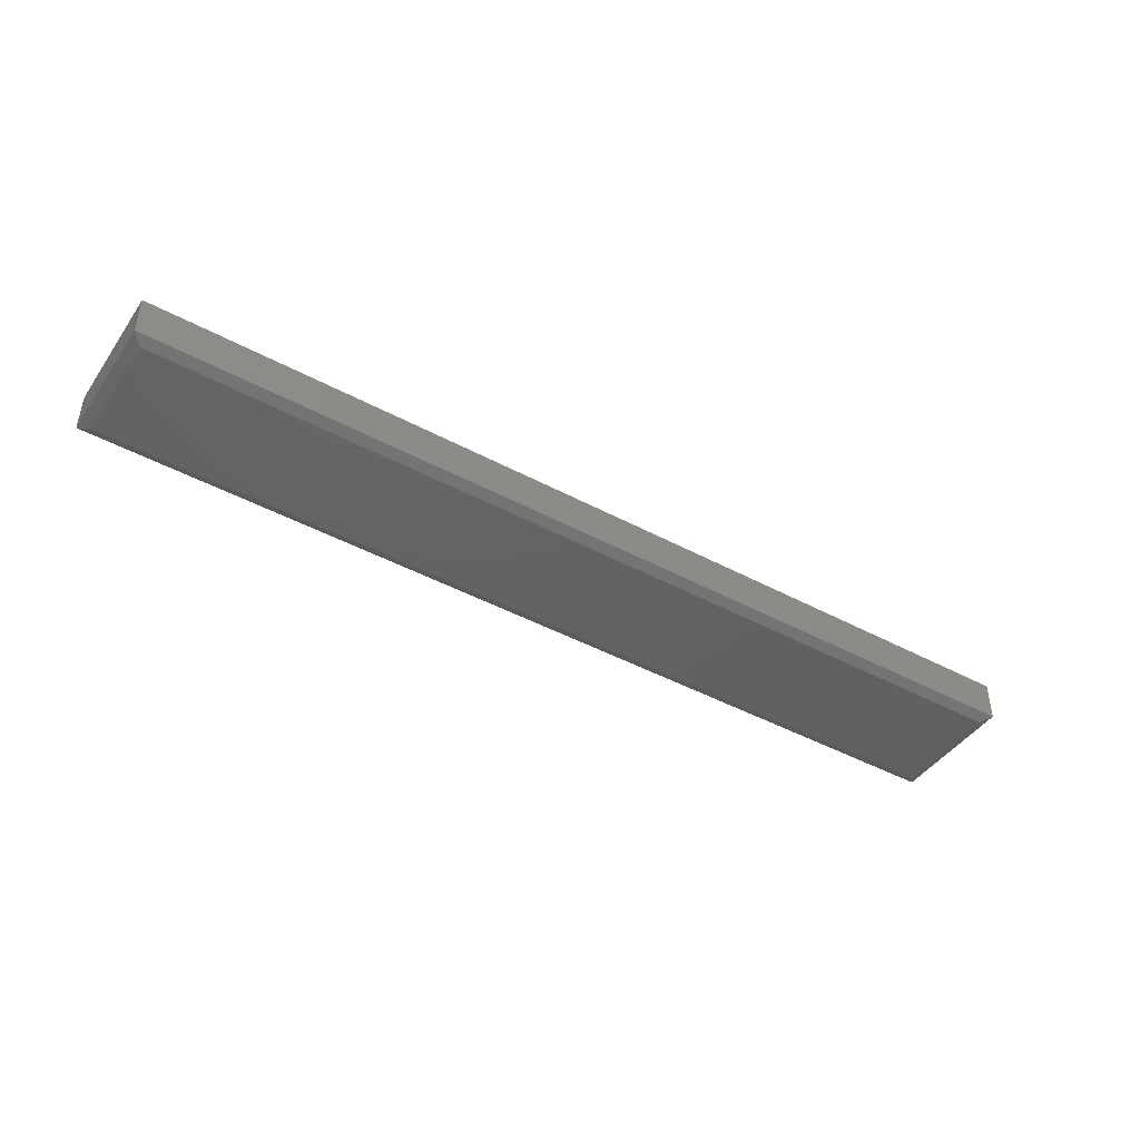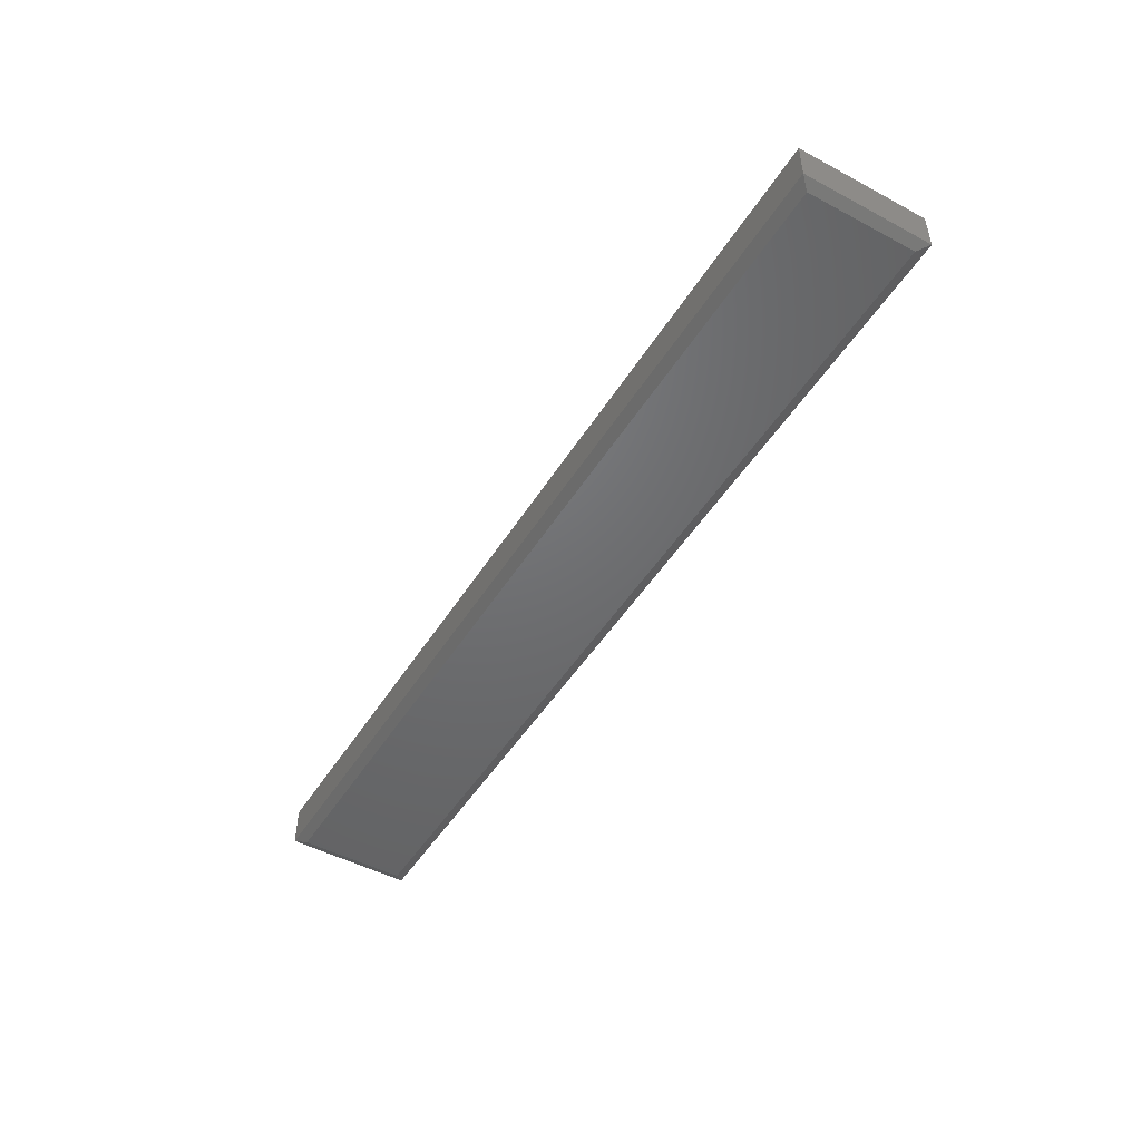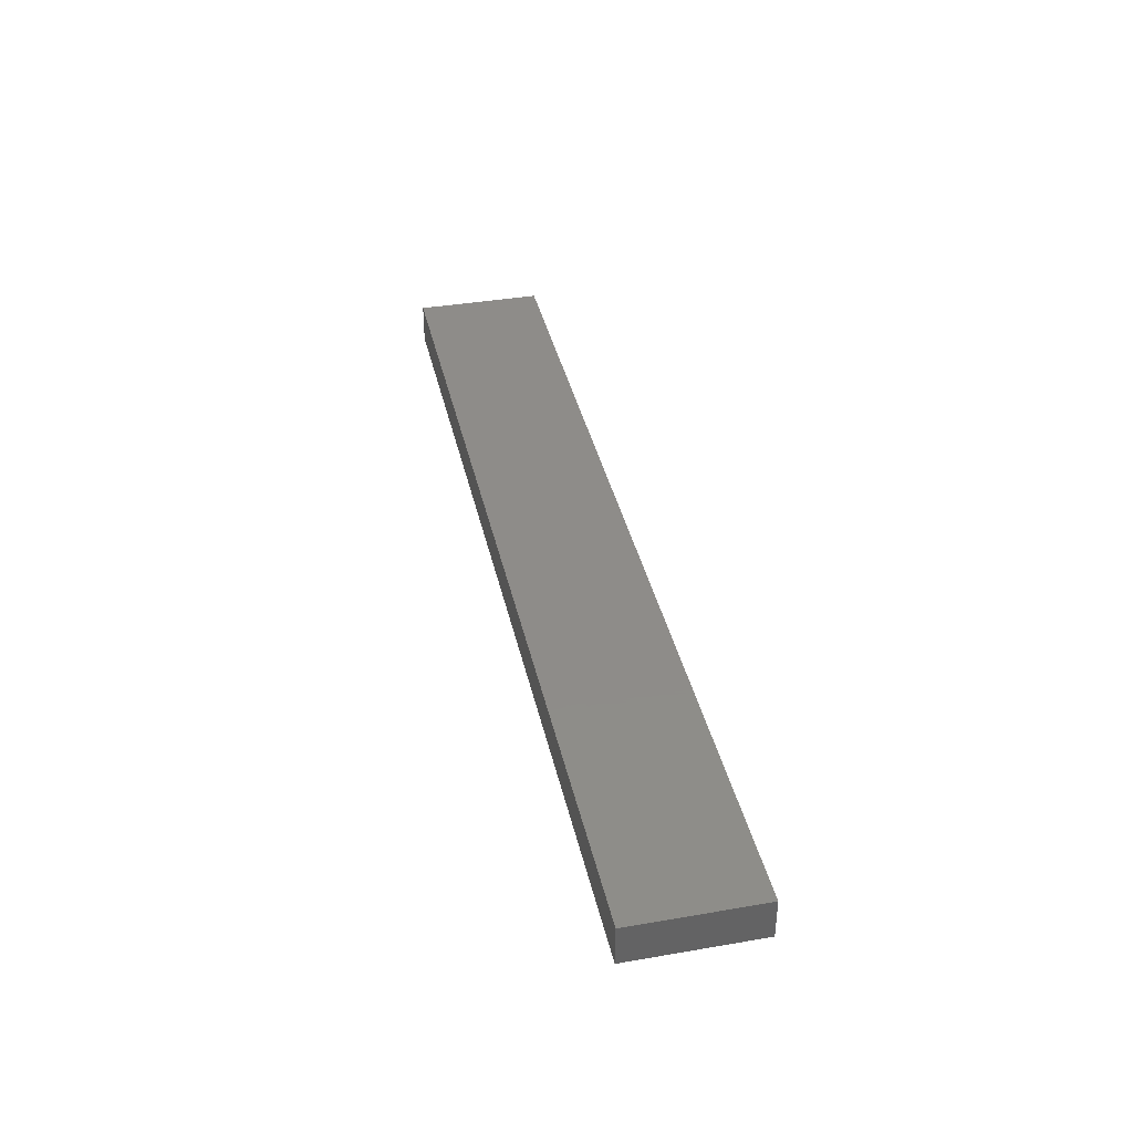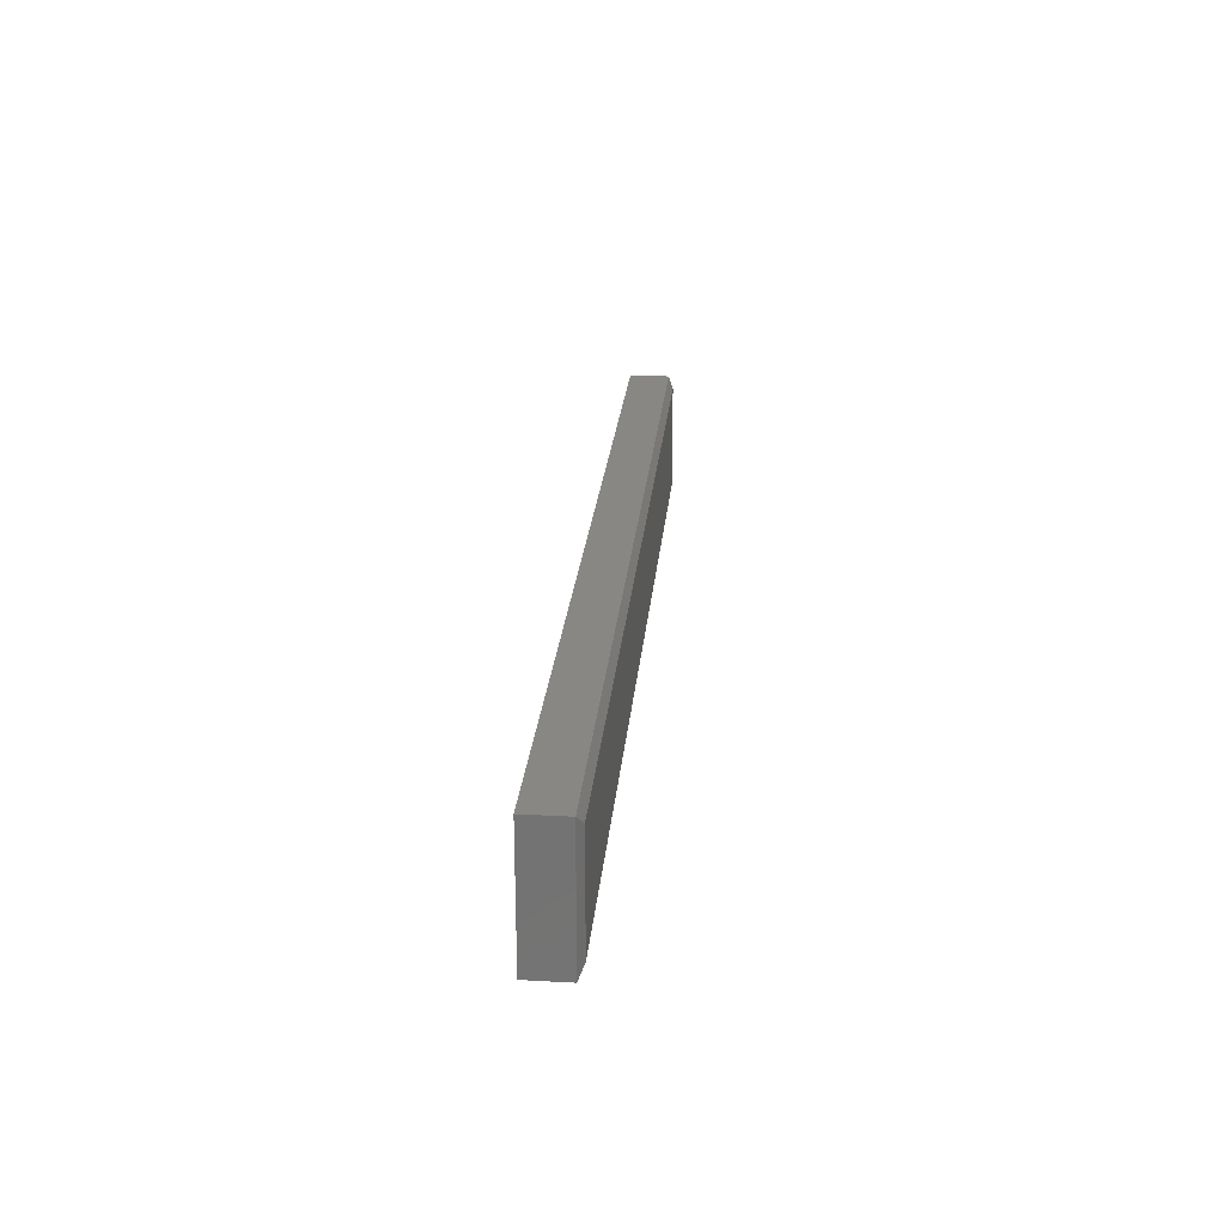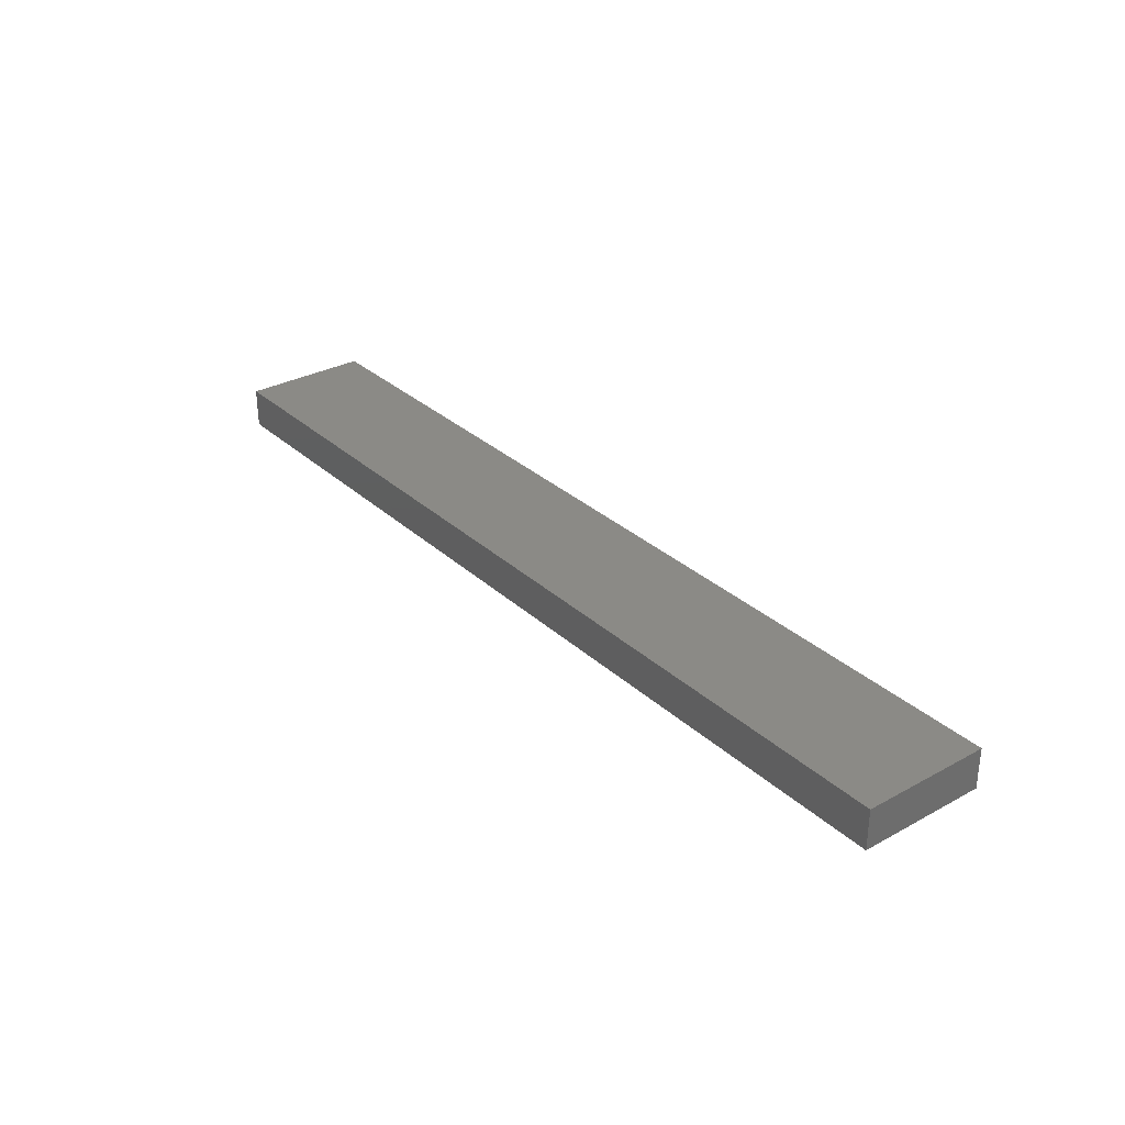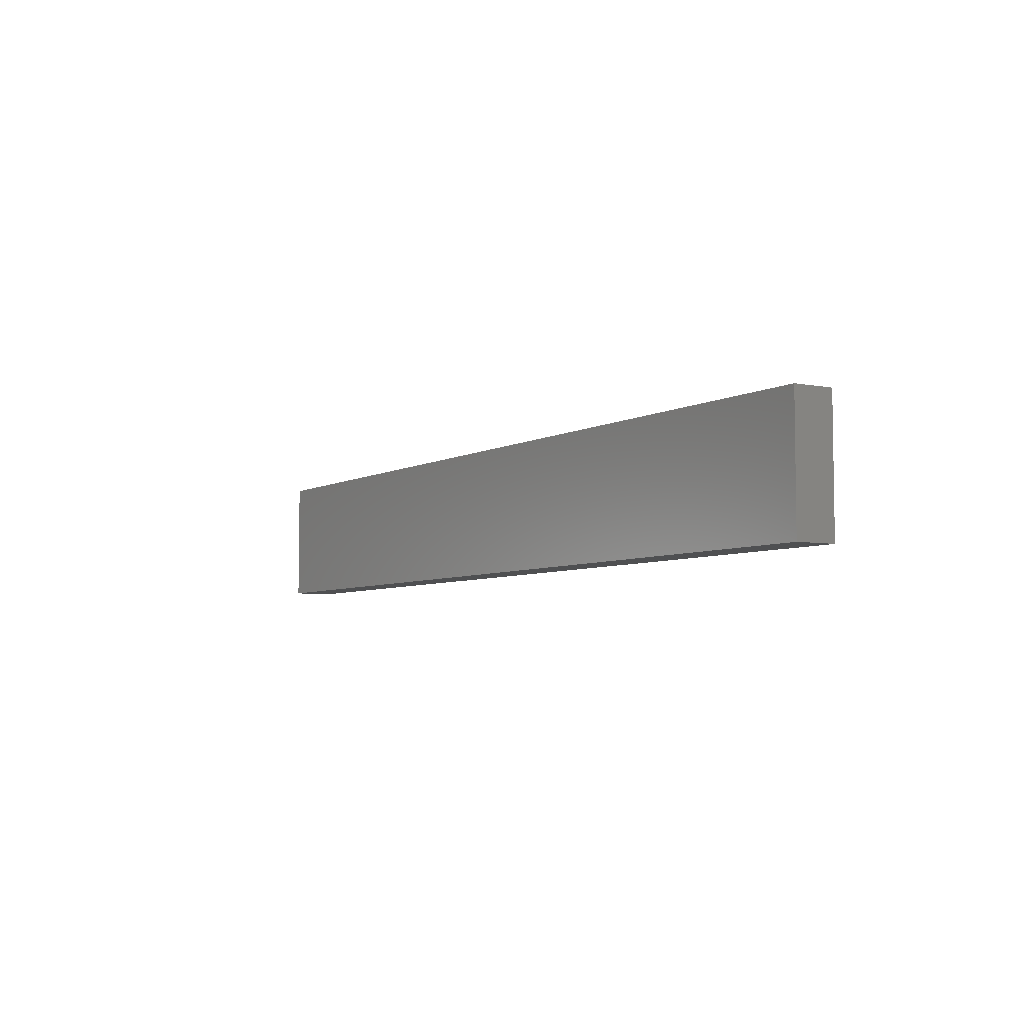
<metadata>
{"format":"stl","ext":"stl","renderer":"f3d","projection":"perspective","resolution":1024,"background":"white","views":[{"elev":-44.1,"azim":147.7,"up":"+Z"},{"elev":-48.7,"azim":59.2,"up":"+Z"},{"elev":38.2,"azim":-102.3,"up":"+Z"},{"elev":24.1,"azim":95.1,"up":"+Y"},{"elev":31.0,"azim":-128.0,"up":"+Z"},{"elev":-5.6,"azim":58.2,"up":"+Y"}]}
</metadata>
<code>
# stl→obj: 12 verts, 20 faces
v -0.6797 -0.3672 0
v -0.6797 -0.2007 0
v 0.7344 -0.3672 0
v 0.7344 -0.2007 0
v -0.6953 -0.185 0.07031
v -0.6953 -0.185 0.007812
v -0.6953 -0.3828 0.07031
v -0.6953 -0.3828 0.007812
v 0.75 -0.185 0.07031
v 0.75 -0.185 0.007812
v 0.75 -0.3828 0.07031
v 0.75 -0.3828 0.007812
f 1 2 3
f 3 2 4
f 5 6 7
f 7 6 8
f 9 10 5
f 5 10 6
f 11 12 9
f 9 12 10
f 7 8 11
f 11 8 12
f 10 4 6
f 6 4 2
f 12 3 10
f 10 3 4
f 8 1 12
f 12 1 3
f 6 2 8
f 8 2 1
f 7 11 5
f 5 11 9

</code>
